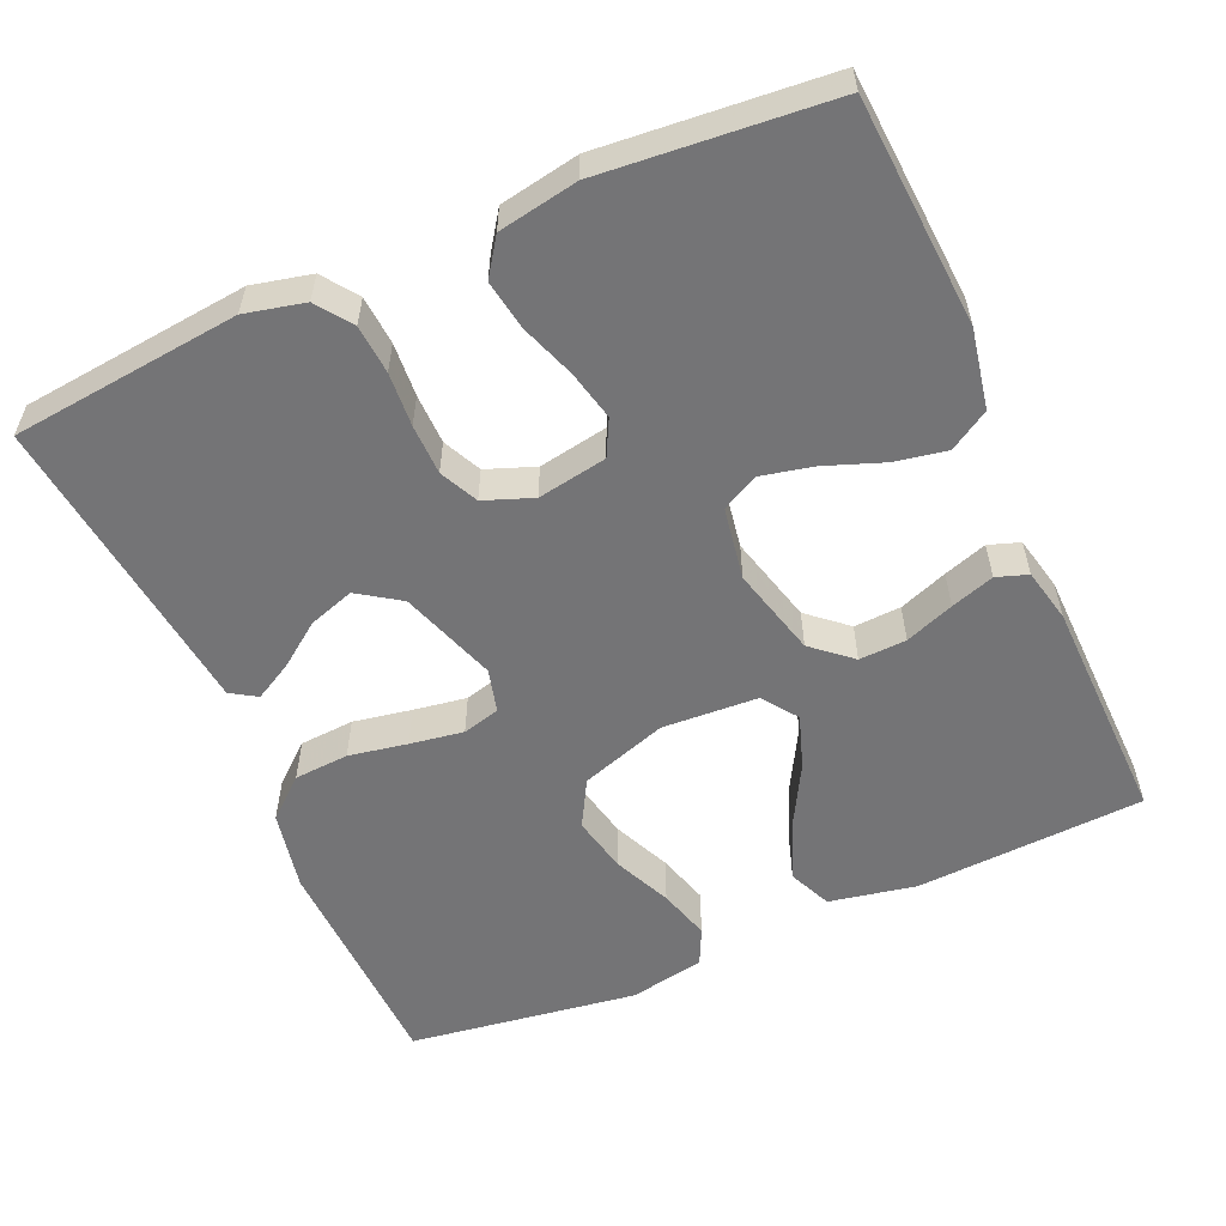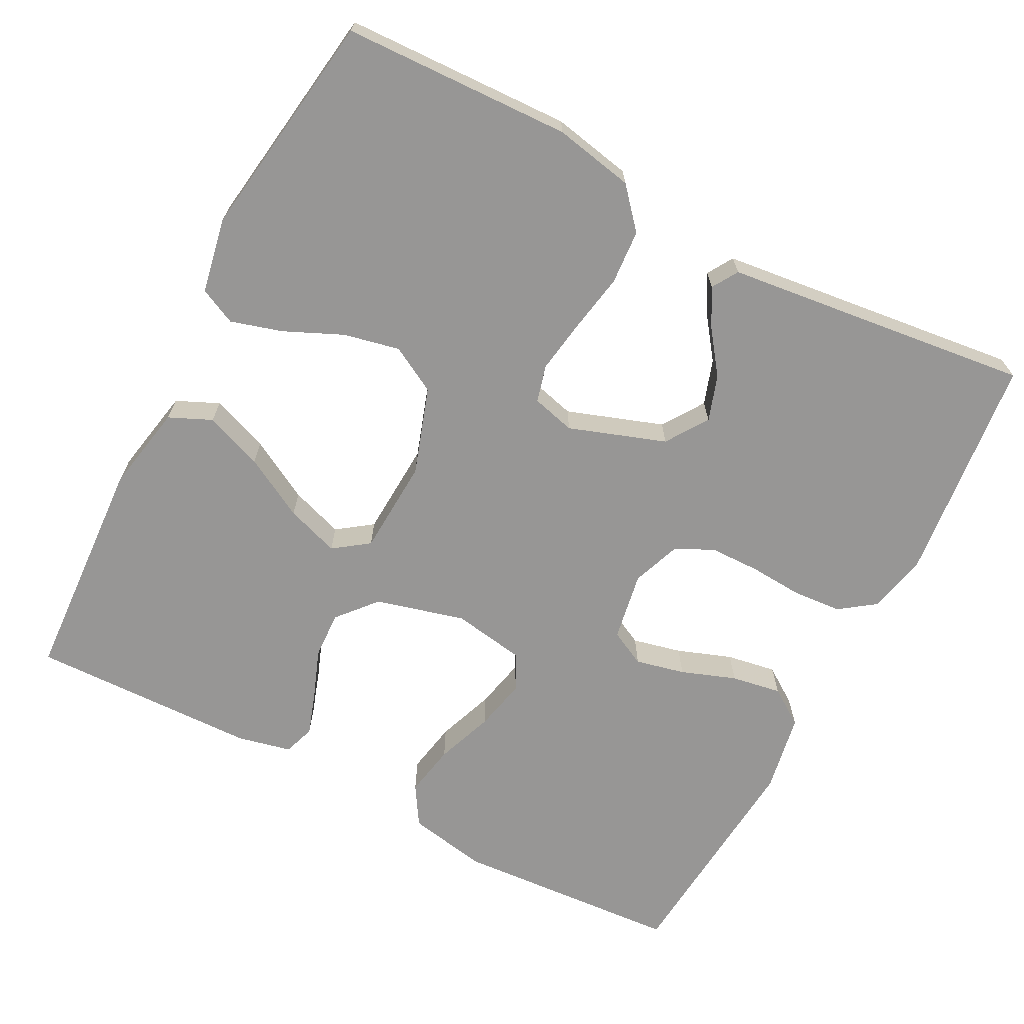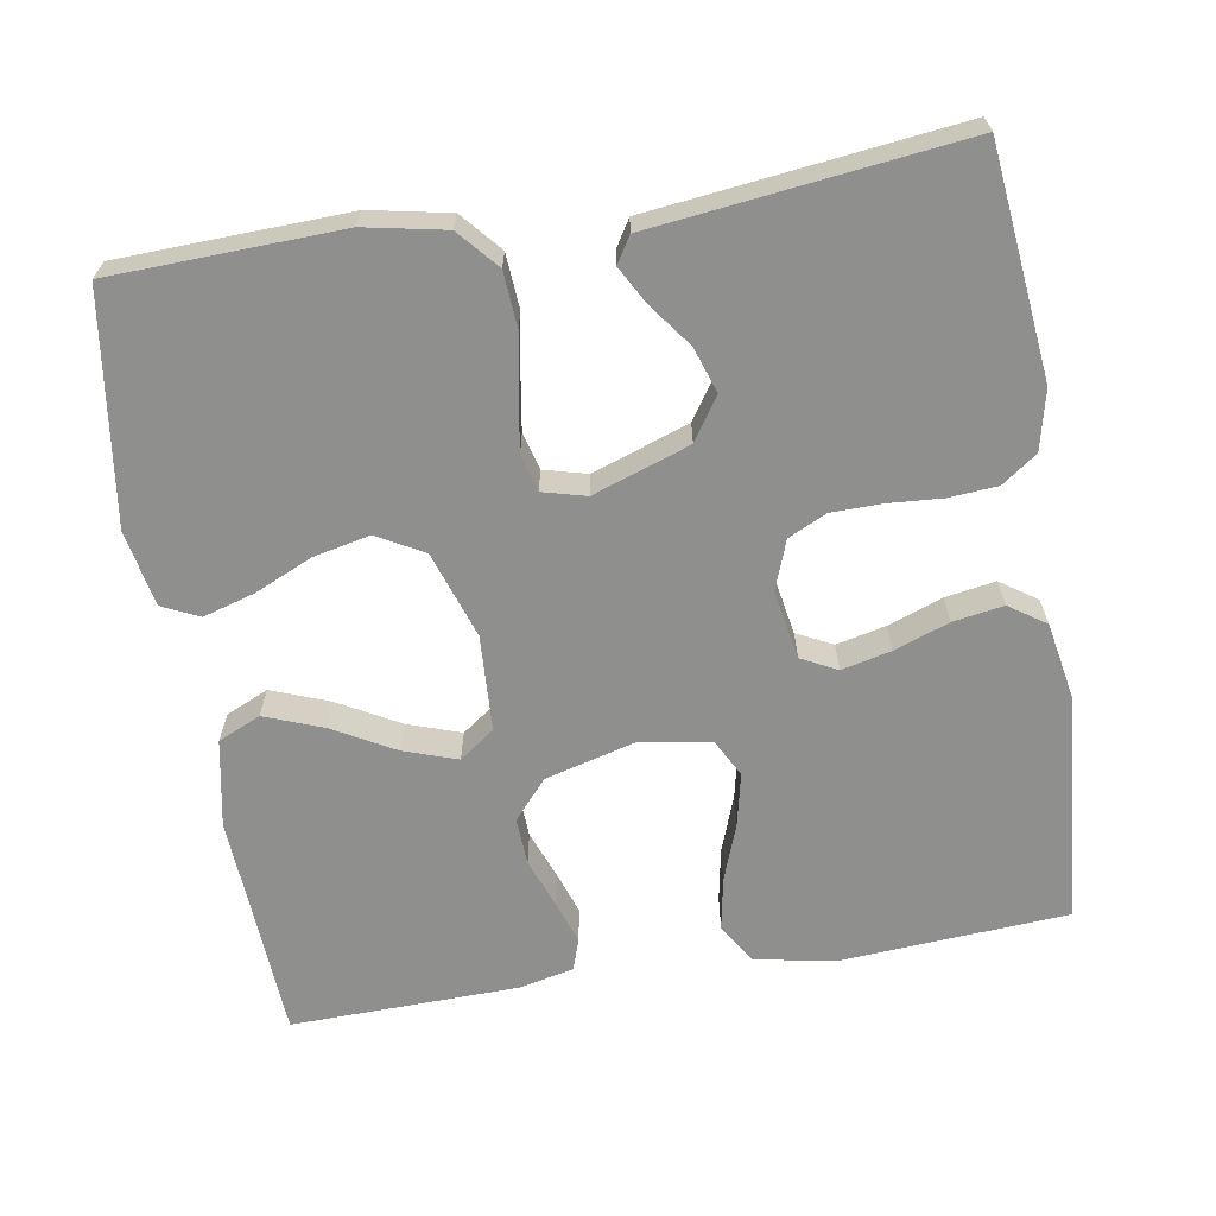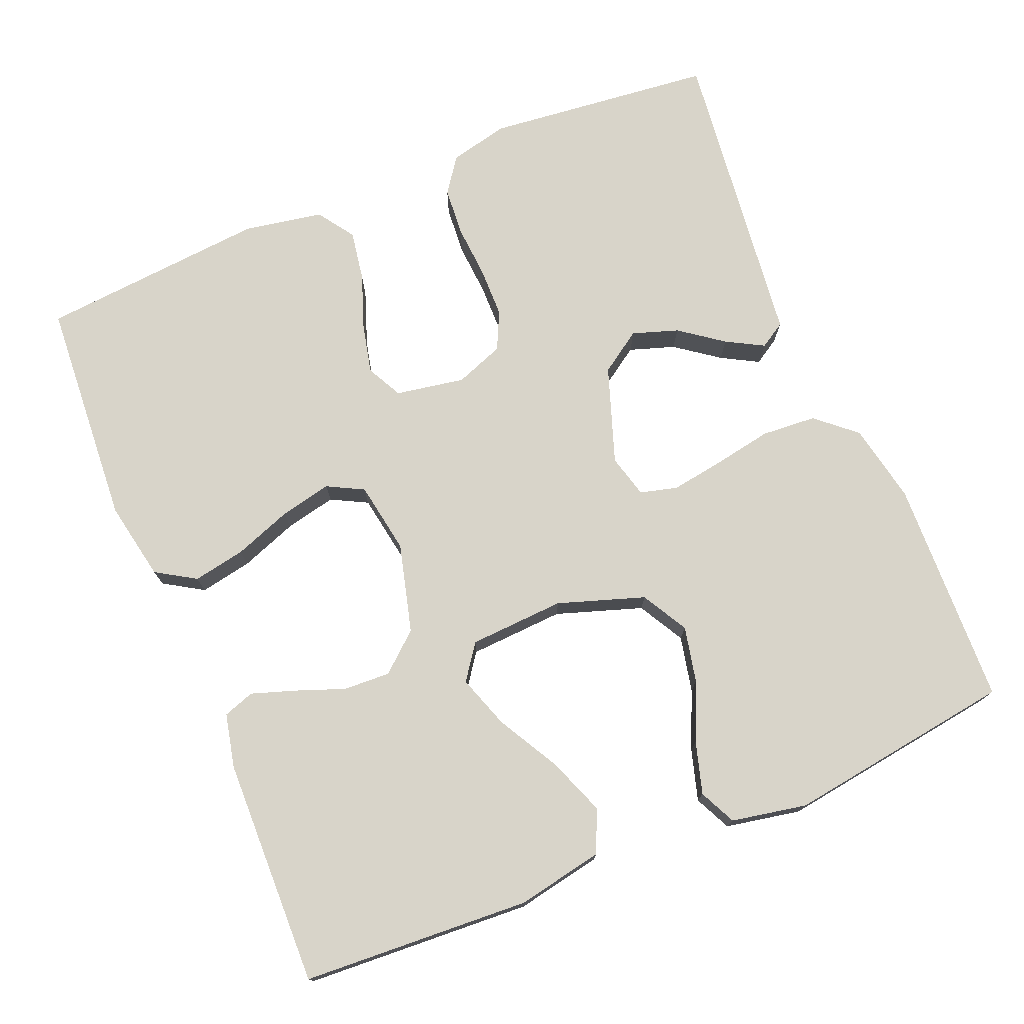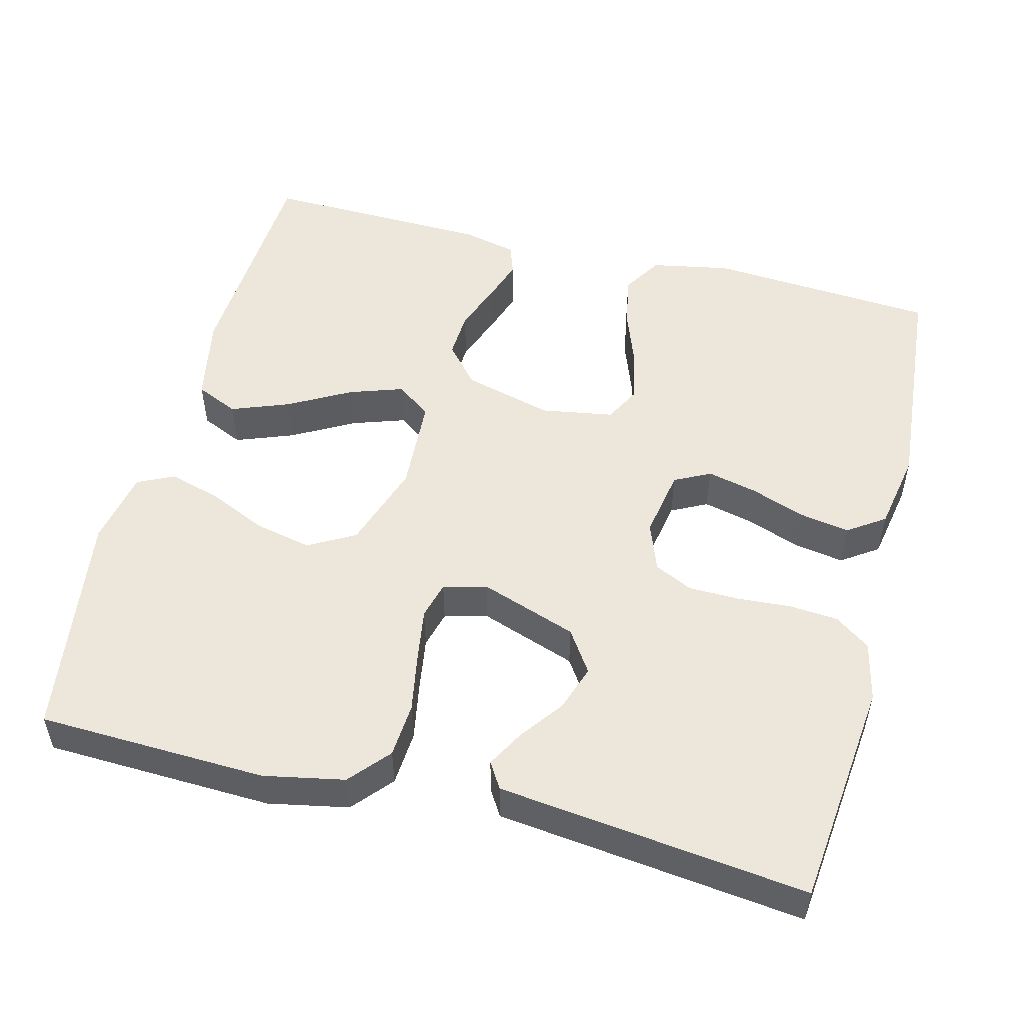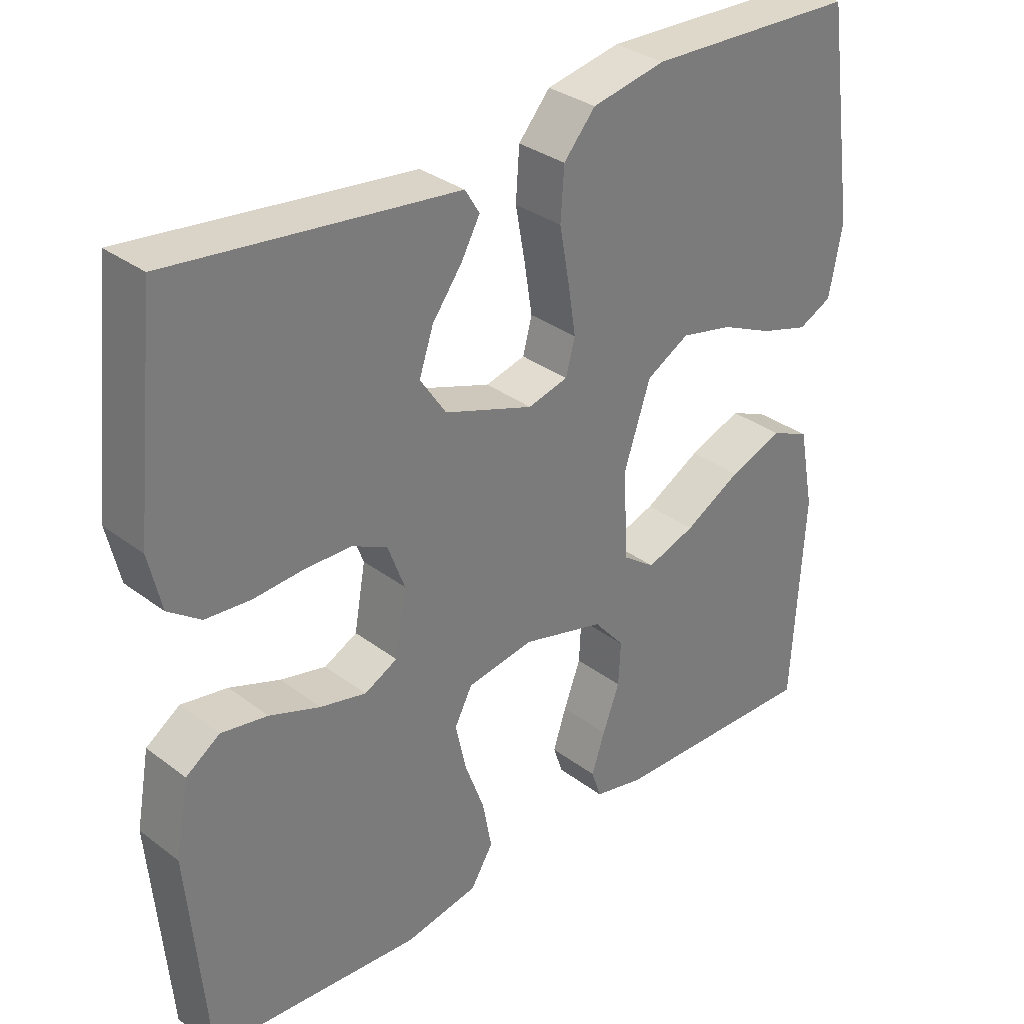
<metadata>
{"format":"obj","ext":"obj","renderer":"f3d","projection":"perspective","resolution":1024,"background":"white","views":[{"elev":-56.3,"azim":113.7,"up":"+Y"},{"elev":-67.9,"azim":-27.5,"up":"+Y"},{"elev":-65.3,"azim":9.5,"up":"+Y"},{"elev":75.0,"azim":-112.5,"up":"+Y"},{"elev":52.1,"azim":14.4,"up":"+Y"},{"elev":32.6,"azim":136.2,"up":"+Z"}]}
</metadata>
<code>
v 0.5 0.07 -0.5
v 0.2 0.07 -0.52
v 0.096 0.07 -0.5
v 0.064 0.07 -0.448
v 0.077 0.07 -0.379
v 0.105 0.07 -0.303
v 0.12 0.07 -0.235
v 0.095 0.07 -0.187
v 0 0.07 -0.171
v -0.117 0.07 -0.202
v -0.161 0.07 -0.253
v -0.158 0.07 -0.315
v -0.134 0.07 -0.379
v -0.115 0.07 -0.436
v -0.129 0.07 -0.477
v -0.2 0.07 -0.493
v -0.5 0.07 -0.5
v -0.517 0.07 -0.2
v -0.495 0.07 -0.086
v -0.439 0.07 -0.061
v -0.363 0.07 -0.09
v -0.282 0.07 -0.135
v -0.212 0.07 -0.159
v -0.166 0.07 -0.126
v -0.159 0.07 0
v -0.197 0.07 0.114
v -0.258 0.07 0.148
v -0.332 0.07 0.132
v -0.408 0.07 0.098
v -0.476 0.07 0.078
v -0.524 0.07 0.101
v -0.543 0.07 0.2
v -0.5 0.07 0.5
v -0.2 0.07 0.51
v -0.095 0.07 0.489
v -0.05 0.07 0.437
v -0.045 0.07 0.365
v -0.059 0.07 0.288
v -0.07 0.07 0.218
v -0.057 0.07 0.169
v 0 0.07 0.154
v 0.127 0.07 0.198
v 0.164 0.07 0.253
v 0.144 0.07 0.313
v 0.102 0.07 0.37
v 0.075 0.07 0.419
v 0.096 0.07 0.453
v 0.2 0.07 0.465
v 0.5 0.07 0.5
v 0.532 0.07 0.2
v 0.514 0.07 0.122
v 0.468 0.07 0.089
v 0.404 0.07 0.084
v 0.333 0.07 0.089
v 0.267 0.07 0.088
v 0.217 0.07 0.064
v 0.193 0.07 0
v 0.209 0.07 -0.091
v 0.256 0.07 -0.115
v 0.321 0.07 -0.1
v 0.393 0.07 -0.074
v 0.459 0.07 -0.063
v 0.507 0.07 -0.096
v 0.526 0.07 -0.2
v 0.5 0 -0.5
v 0.2 0 -0.52
v 0.096 0 -0.5
v 0.064 0 -0.448
v 0.077 0 -0.379
v 0.105 0 -0.303
v 0.12 0 -0.235
v 0.095 0 -0.187
v 0 0 -0.171
v -0.117 0 -0.202
v -0.161 0 -0.253
v -0.158 0 -0.315
v -0.134 0 -0.379
v -0.115 0 -0.436
v -0.129 0 -0.477
v -0.2 0 -0.493
v -0.5 0 -0.5
v -0.517 0 -0.2
v -0.495 0 -0.086
v -0.439 0 -0.061
v -0.363 0 -0.09
v -0.282 0 -0.135
v -0.212 0 -0.159
v -0.166 0 -0.126
v -0.159 0 0
v -0.197 0 0.114
v -0.258 0 0.148
v -0.332 0 0.132
v -0.408 0 0.098
v -0.476 0 0.078
v -0.524 0 0.101
v -0.543 0 0.2
v -0.5 0 0.5
v -0.2 0 0.51
v -0.095 0 0.489
v -0.05 0 0.437
v -0.045 0 0.365
v -0.059 0 0.288
v -0.07 0 0.218
v -0.057 0 0.169
v 0 0 0.154
v 0.127 0 0.198
v 0.164 0 0.253
v 0.144 0 0.313
v 0.102 0 0.37
v 0.075 0 0.419
v 0.096 0 0.453
v 0.2 0 0.465
v 0.5 0 0.5
v 0.532 0 0.2
v 0.514 0 0.122
v 0.468 0 0.089
v 0.404 0 0.084
v 0.333 0 0.089
v 0.267 0 0.088
v 0.217 0 0.064
v 0.193 0 0
v 0.209 0 -0.091
v 0.256 0 -0.115
v 0.321 0 -0.1
v 0.393 0 -0.074
v 0.459 0 -0.063
v 0.507 0 -0.096
v 0.526 0 -0.2
f 4 5 6
f 3 4 6
f 2 3 6
f 1 2 6
f 64 1 6
f 63 64 6
f 62 63 6
f 61 62 6
f 60 61 6
f 59 60 6 7
f 58 59 7 8
f 57 58 8 9
f 56 57 9 10
f 52 53 54
f 51 52 54
f 50 51 54
f 49 50 54
f 48 49 54
f 47 48 54
f 46 47 54
f 45 46 54
f 44 45 54
f 43 44 54 55
f 42 43 55 56
f 36 37 38
f 35 36 38
f 34 35 38
f 33 34 38
f 32 33 38
f 31 32 38
f 30 31 38
f 29 30 38
f 28 29 38
f 27 28 38 39
f 26 27 39 40
f 20 21 22
f 19 20 22
f 18 19 22
f 17 18 22
f 16 17 22
f 15 16 22
f 14 15 22
f 13 14 22
f 12 13 22
f 11 12 22 23
f 10 11 23 24
f 10 24 25
f 56 10 25
f 42 56 25
f 41 42 25
f 25 26 40 41
f 70 69 68
f 70 68 67
f 70 67 66
f 70 66 65
f 70 65 128
f 70 128 127
f 70 127 126
f 70 126 125
f 70 125 124
f 71 70 124 123
f 72 71 123 122
f 73 72 122 121
f 74 73 121 120
f 118 117 116
f 118 116 115
f 118 115 114
f 118 114 113
f 118 113 112
f 118 112 111
f 118 111 110
f 118 110 109
f 118 109 108
f 119 118 108 107
f 120 119 107 106
f 102 101 100
f 102 100 99
f 102 99 98
f 102 98 97
f 102 97 96
f 102 96 95
f 102 95 94
f 102 94 93
f 102 93 92
f 103 102 92 91
f 104 103 91 90
f 86 85 84
f 86 84 83
f 86 83 82
f 86 82 81
f 86 81 80
f 86 80 79
f 86 79 78
f 86 78 77
f 86 77 76
f 87 86 76 75
f 88 87 75 74
f 89 88 74
f 89 74 120
f 89 120 106
f 89 106 105
f 105 104 90 89
f 1 65 66 2
f 2 66 67 3
f 3 67 68 4
f 4 68 69 5
f 5 69 70 6
f 6 70 71 7
f 7 71 72 8
f 8 72 73 9
f 9 73 74 10
f 10 74 75 11
f 11 75 76 12
f 12 76 77 13
f 13 77 78 14
f 14 78 79 15
f 15 79 80 16
f 16 80 81 17
f 17 81 82 18
f 18 82 83 19
f 19 83 84 20
f 20 84 85 21
f 21 85 86 22
f 22 86 87 23
f 23 87 88 24
f 24 88 89 25
f 25 89 90 26
f 26 90 91 27
f 27 91 92 28
f 28 92 93 29
f 29 93 94 30
f 30 94 95 31
f 31 95 96 32
f 32 96 97 33
f 33 97 98 34
f 34 98 99 35
f 35 99 100 36
f 36 100 101 37
f 37 101 102 38
f 38 102 103 39
f 39 103 104 40
f 40 104 105 41
f 41 105 106 42
f 42 106 107 43
f 43 107 108 44
f 44 108 109 45
f 45 109 110 46
f 46 110 111 47
f 47 111 112 48
f 48 112 113 49
f 49 113 114 50
f 50 114 115 51
f 51 115 116 52
f 52 116 117 53
f 53 117 118 54
f 54 118 119 55
f 55 119 120 56
f 56 120 121 57
f 57 121 122 58
f 58 122 123 59
f 59 123 124 60
f 60 124 125 61
f 61 125 126 62
f 62 126 127 63
f 63 127 128 64
f 64 128 65 1

</code>
